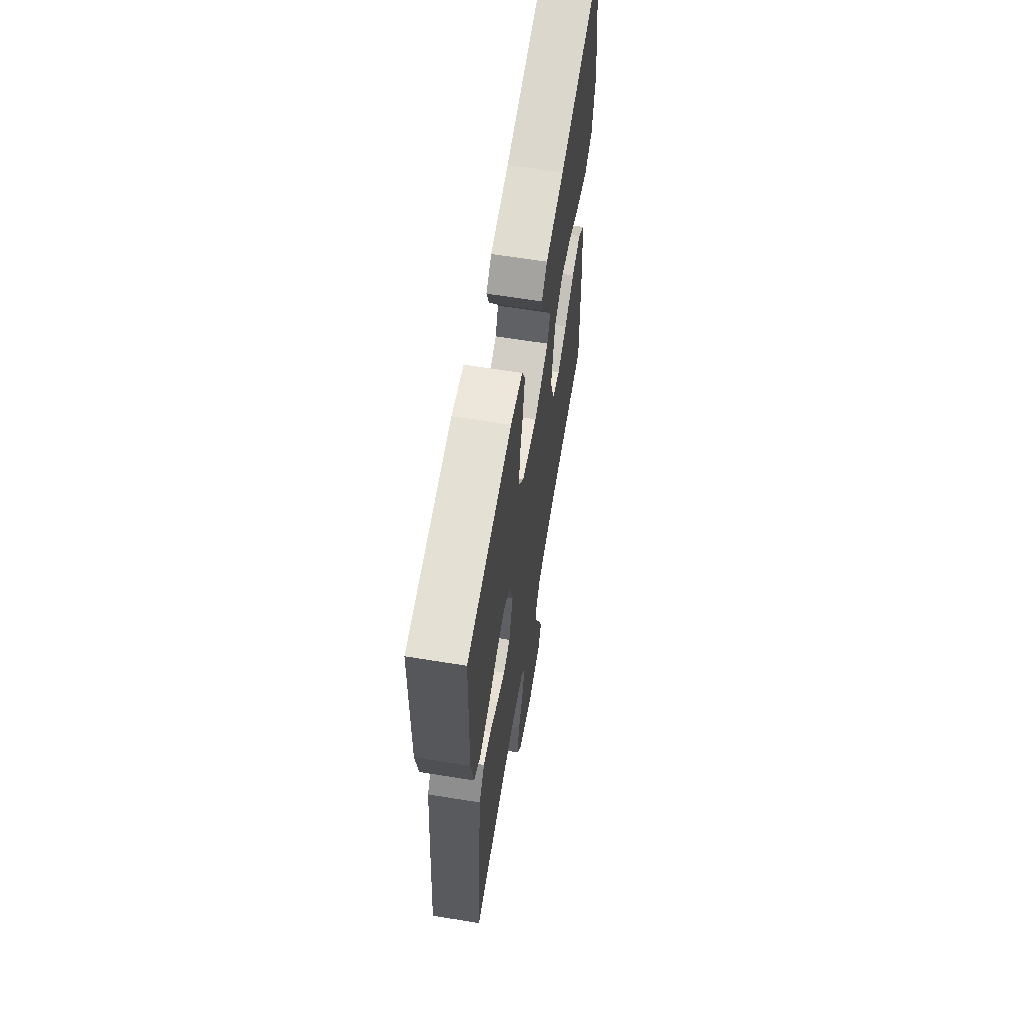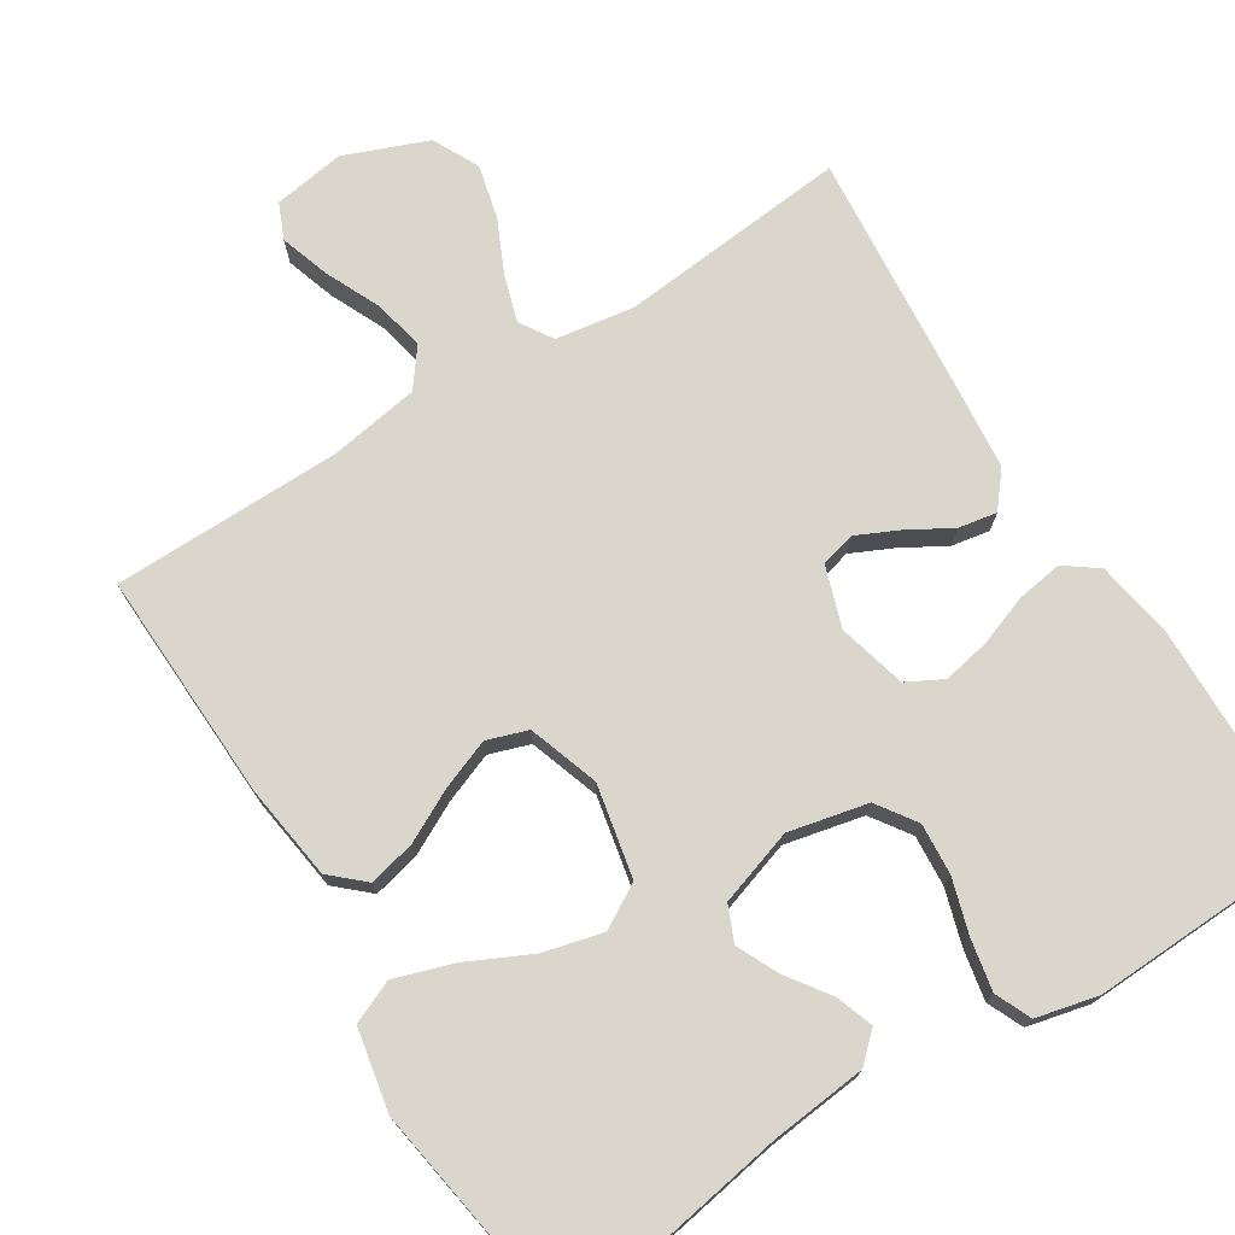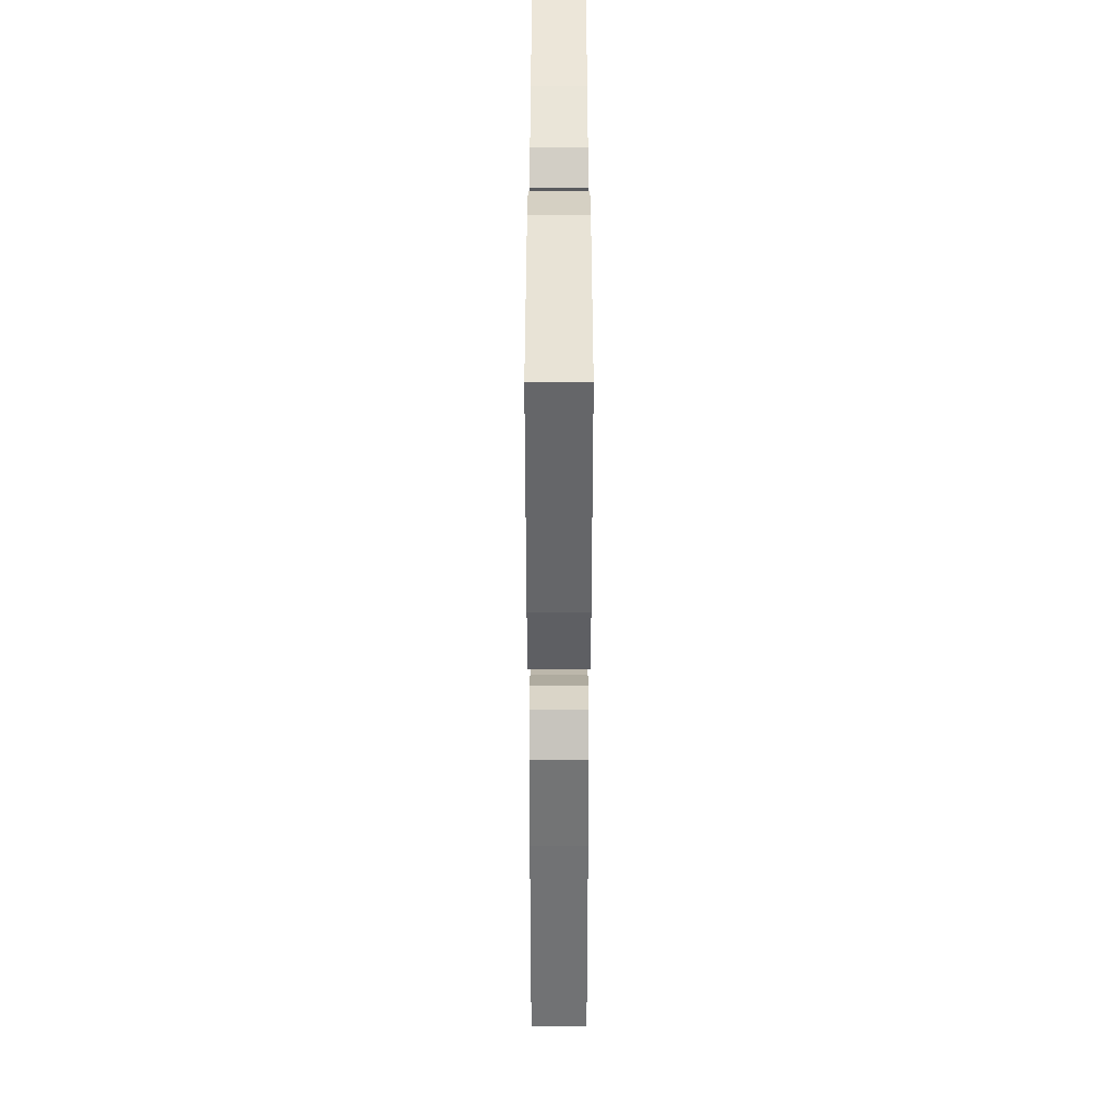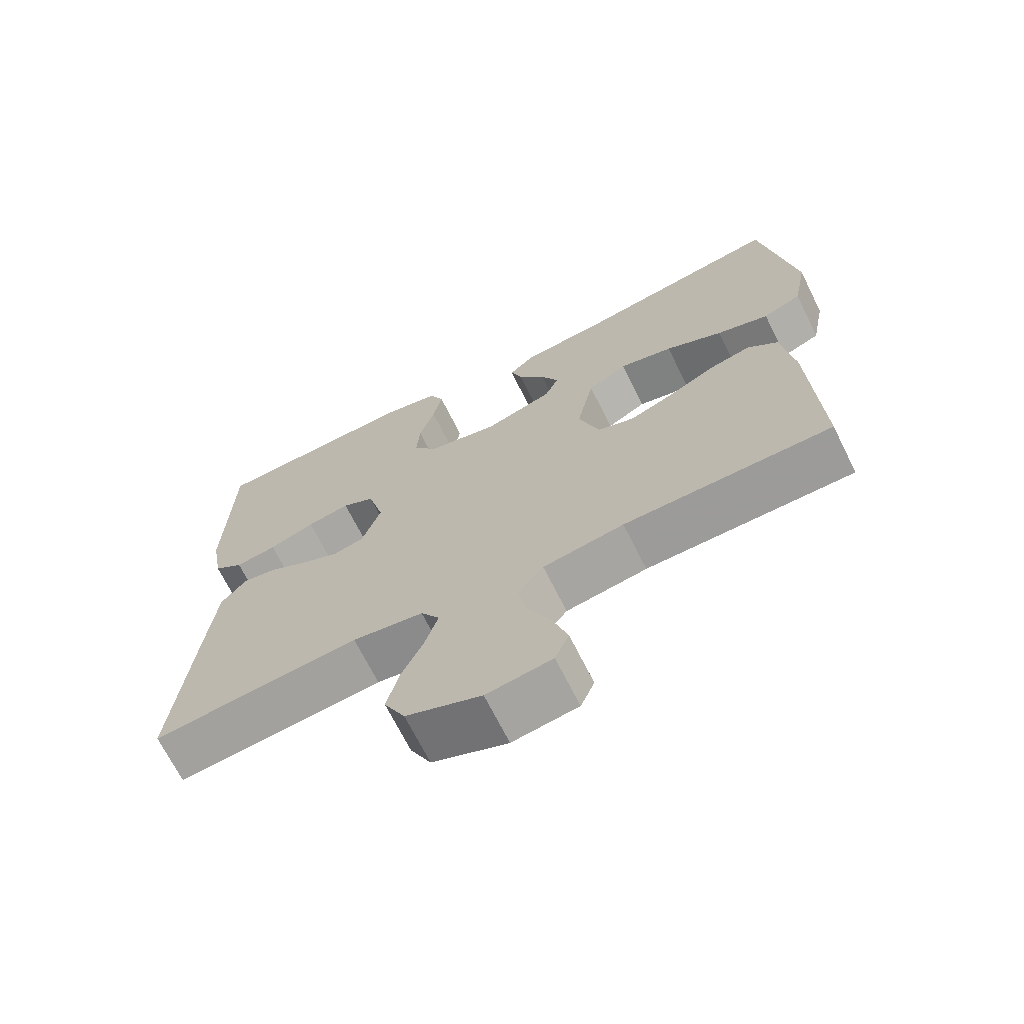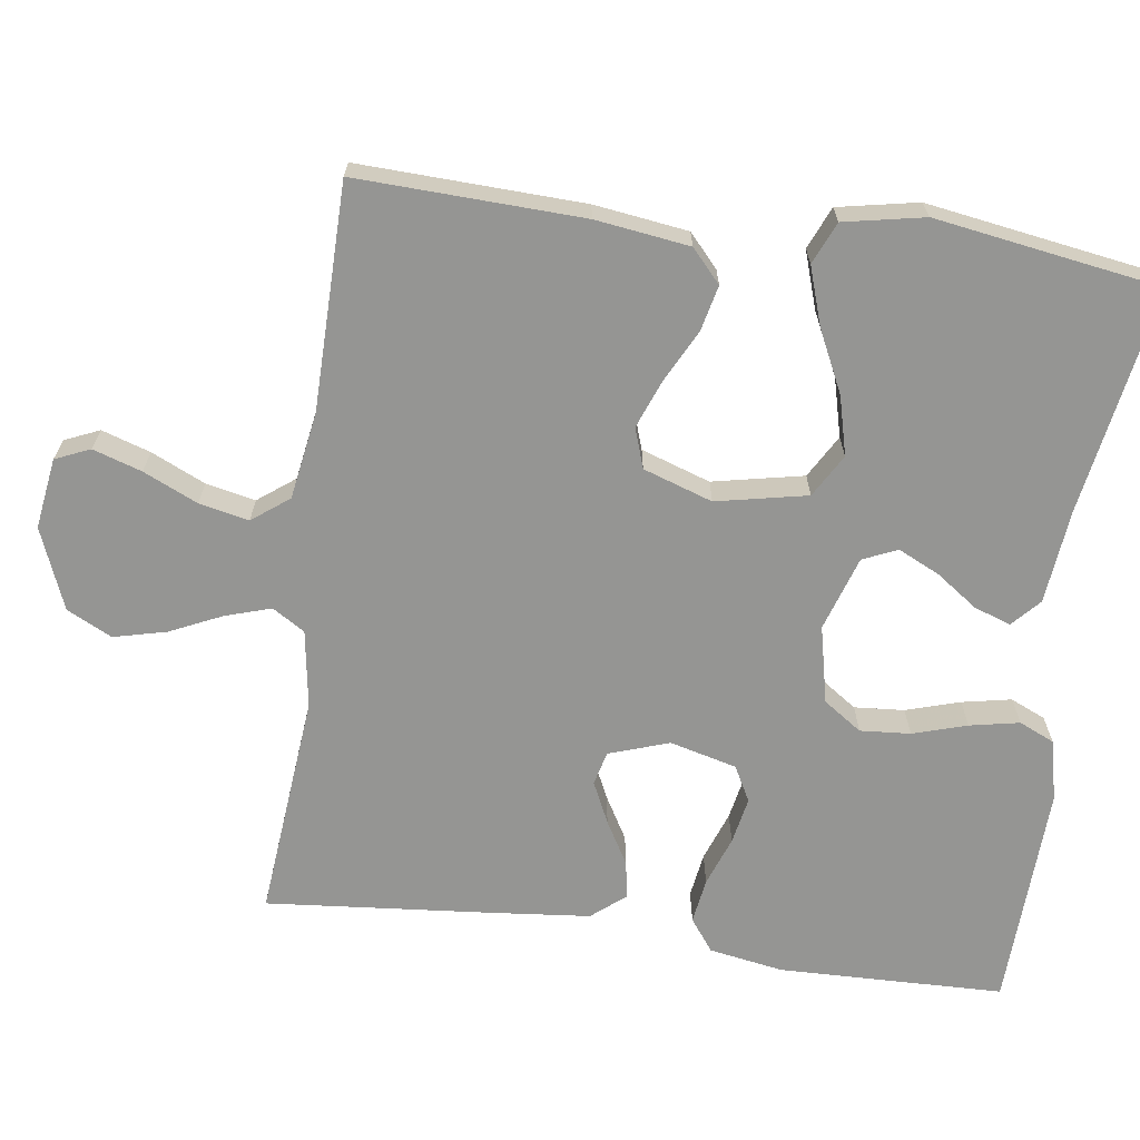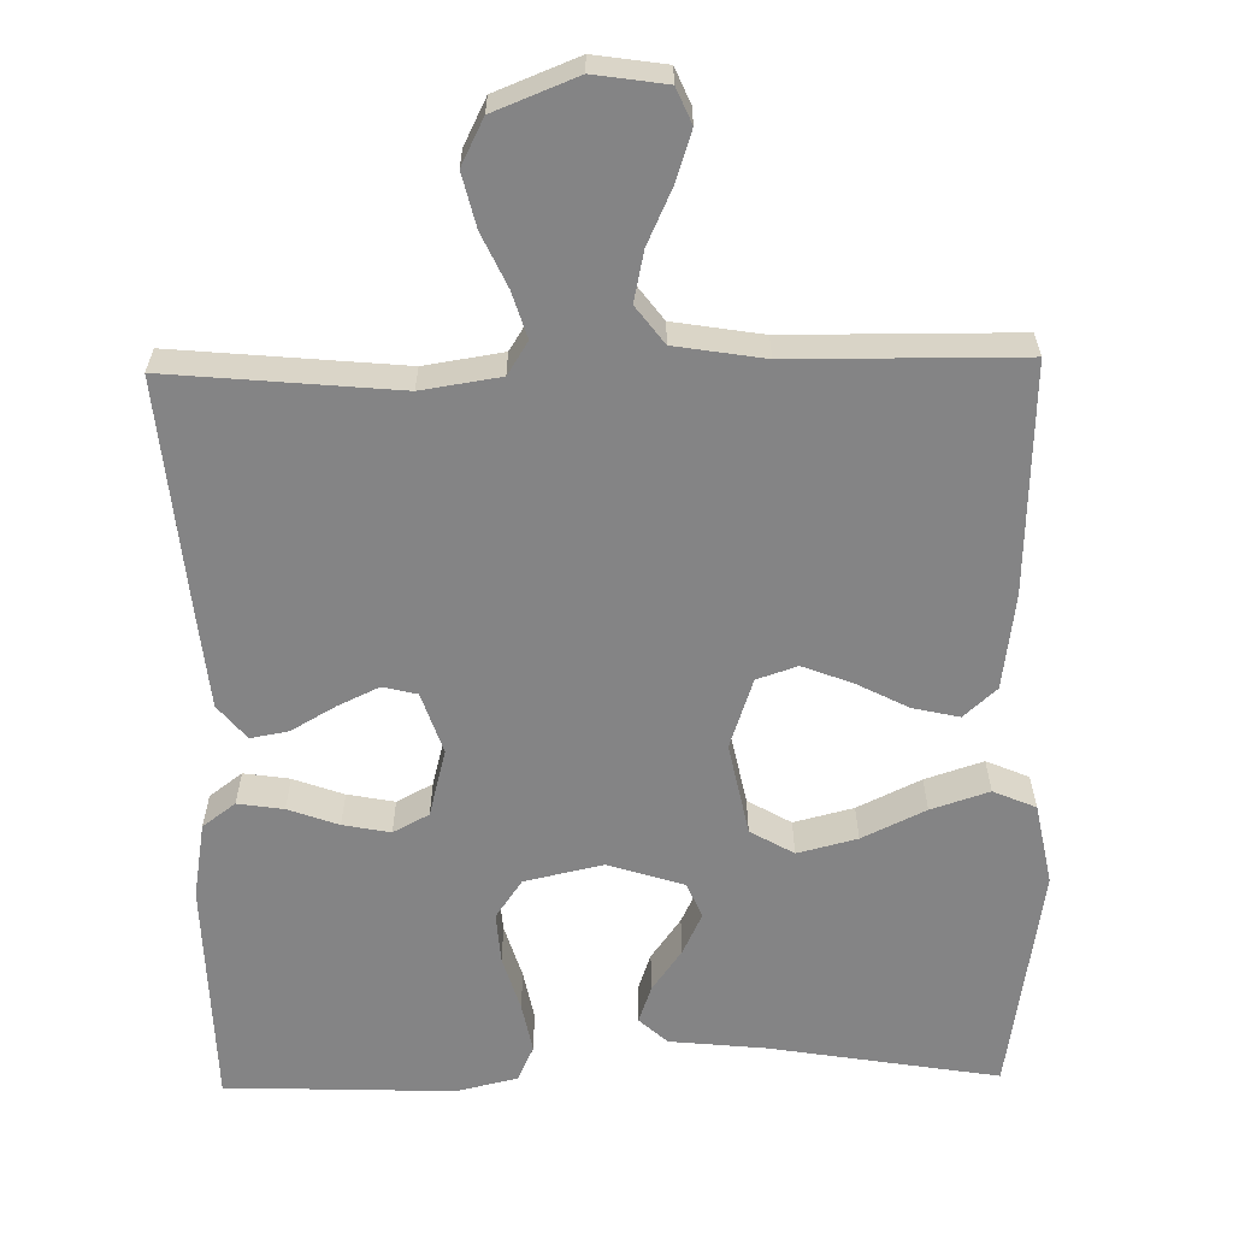
<metadata>
{"format":"obj","ext":"obj","renderer":"f3d","projection":"perspective","resolution":1024,"background":"white","views":[{"elev":63.5,"azim":99.3,"up":"+Z"},{"elev":73.8,"azim":-32.2,"up":"+Y"},{"elev":39.6,"azim":90.0,"up":"+Z"},{"elev":-69.3,"azim":-153.5,"up":"+Z"},{"elev":-67.3,"azim":-97.9,"up":"+Y"},{"elev":-61.5,"azim":-178.9,"up":"+Y"}]}
</metadata>
<code>
v -0.5 0.07 0.5
v -0.2 0.07 0.45
v -0.074 0.07 0.437
v -0.037 0.07 0.403
v -0.054 0.07 0.354
v -0.093 0.07 0.299
v -0.119 0.07 0.244
v -0.099 0.07 0.198
v 0 0.07 0.166
v 0.103 0.07 0.189
v 0.138 0.07 0.24
v 0.133 0.07 0.307
v 0.111 0.07 0.379
v 0.098 0.07 0.445
v 0.119 0.07 0.492
v 0.2 0.07 0.511
v 0.5 0.07 0.5
v 0.507 0.07 0.2
v 0.49 0.07 0.101
v 0.447 0.07 0.069
v 0.387 0.07 0.078
v 0.321 0.07 0.102
v 0.259 0.07 0.114
v 0.212 0.07 0.089
v 0.189 0.07 0
v 0.216 0.07 -0.08
v 0.261 0.07 -0.091
v 0.316 0.07 -0.065
v 0.373 0.07 -0.032
v 0.423 0.07 -0.023
v 0.46 0.07 -0.068
v 0.473 0.07 -0.2
v 0.5 0.07 -0.5
v 0.2 0.07 -0.472
v 0.097 0.07 -0.488
v 0.07 0.07 -0.531
v 0.089 0.07 -0.592
v 0.121 0.07 -0.661
v 0.138 0.07 -0.731
v 0.108 0.07 -0.791
v 0 0.07 -0.834
v -0.094 0.07 -0.82
v -0.114 0.07 -0.774
v -0.093 0.07 -0.709
v -0.06 0.07 -0.637
v -0.046 0.07 -0.571
v -0.083 0.07 -0.522
v -0.2 0.07 -0.503
v -0.5 0.07 -0.5
v -0.489 0.07 -0.2
v -0.472 0.07 -0.075
v -0.429 0.07 -0.036
v -0.368 0.07 -0.05
v -0.3 0.07 -0.085
v -0.235 0.07 -0.11
v -0.182 0.07 -0.092
v -0.151 0.07 0
v -0.176 0.07 0.121
v -0.233 0.07 0.154
v -0.311 0.07 0.134
v -0.394 0.07 0.094
v -0.47 0.07 0.069
v -0.526 0.07 0.093
v -0.547 0.07 0.2
v -0.5 0 0.5
v -0.2 0 0.45
v -0.074 0 0.437
v -0.037 0 0.403
v -0.054 0 0.354
v -0.093 0 0.299
v -0.119 0 0.244
v -0.099 0 0.198
v 0 0 0.166
v 0.103 0 0.189
v 0.138 0 0.24
v 0.133 0 0.307
v 0.111 0 0.379
v 0.098 0 0.445
v 0.119 0 0.492
v 0.2 0 0.511
v 0.5 0 0.5
v 0.507 0 0.2
v 0.49 0 0.101
v 0.447 0 0.069
v 0.387 0 0.078
v 0.321 0 0.102
v 0.259 0 0.114
v 0.212 0 0.089
v 0.189 0 0
v 0.216 0 -0.08
v 0.261 0 -0.091
v 0.316 0 -0.065
v 0.373 0 -0.032
v 0.423 0 -0.023
v 0.46 0 -0.068
v 0.473 0 -0.2
v 0.5 0 -0.5
v 0.2 0 -0.472
v 0.097 0 -0.488
v 0.07 0 -0.531
v 0.089 0 -0.592
v 0.121 0 -0.661
v 0.138 0 -0.731
v 0.108 0 -0.791
v 0 0 -0.834
v -0.094 0 -0.82
v -0.114 0 -0.774
v -0.093 0 -0.709
v -0.06 0 -0.637
v -0.046 0 -0.571
v -0.083 0 -0.522
v -0.2 0 -0.503
v -0.5 0 -0.5
v -0.489 0 -0.2
v -0.472 0 -0.075
v -0.429 0 -0.036
v -0.368 0 -0.05
v -0.3 0 -0.085
v -0.235 0 -0.11
v -0.182 0 -0.092
v -0.151 0 0
v -0.176 0 0.121
v -0.233 0 0.154
v -0.311 0 0.134
v -0.394 0 0.094
v -0.47 0 0.069
v -0.526 0 0.093
v -0.547 0 0.2
f 63 64 1 2
f 60 61 62 63
f 59 60 63 2
f 58 59 2 3
f 51 52 53 54
f 51 54 55
f 48 49 50 51
f 47 48 51 55
f 46 47 55 56
f 42 43 44 45
f 42 45 46
f 41 42 46
f 40 41 46
f 37 38 39 40
f 36 37 40 46
f 35 36 46 56
f 31 32 33 34
f 28 29 30 31
f 27 28 31 34
f 26 27 34 35
f 19 20 21 22
f 19 22 23
f 18 19 23
f 17 18 23
f 16 17 23 24
f 12 13 14 15
f 12 15 16 24
f 3 4 5 6
f 3 6 7
f 58 3 7
f 57 58 7 8
f 26 35 56 57
f 25 26 57 8
f 11 12 24 25
f 10 11 25
f 9 10 25
f 8 9 25
f 66 65 128 127
f 127 126 125 124
f 66 127 124 123
f 67 66 123 122
f 118 117 116 115
f 119 118 115
f 115 114 113 112
f 119 115 112 111
f 120 119 111 110
f 109 108 107 106
f 110 109 106
f 110 106 105
f 110 105 104
f 104 103 102 101
f 110 104 101 100
f 120 110 100 99
f 98 97 96 95
f 95 94 93 92
f 98 95 92 91
f 99 98 91 90
f 86 85 84 83
f 87 86 83
f 87 83 82
f 87 82 81
f 88 87 81 80
f 79 78 77 76
f 88 80 79 76
f 70 69 68 67
f 71 70 67
f 71 67 122
f 72 71 122 121
f 121 120 99 90
f 72 121 90 89
f 89 88 76 75
f 89 75 74
f 89 74 73
f 89 73 72
f 1 65 66 2
f 2 66 67 3
f 3 67 68 4
f 4 68 69 5
f 5 69 70 6
f 6 70 71 7
f 7 71 72 8
f 8 72 73 9
f 9 73 74 10
f 10 74 75 11
f 11 75 76 12
f 12 76 77 13
f 13 77 78 14
f 14 78 79 15
f 15 79 80 16
f 16 80 81 17
f 17 81 82 18
f 18 82 83 19
f 19 83 84 20
f 20 84 85 21
f 21 85 86 22
f 22 86 87 23
f 23 87 88 24
f 24 88 89 25
f 25 89 90 26
f 26 90 91 27
f 27 91 92 28
f 28 92 93 29
f 29 93 94 30
f 30 94 95 31
f 31 95 96 32
f 32 96 97 33
f 33 97 98 34
f 34 98 99 35
f 35 99 100 36
f 36 100 101 37
f 37 101 102 38
f 38 102 103 39
f 39 103 104 40
f 40 104 105 41
f 41 105 106 42
f 42 106 107 43
f 43 107 108 44
f 44 108 109 45
f 45 109 110 46
f 46 110 111 47
f 47 111 112 48
f 48 112 113 49
f 49 113 114 50
f 50 114 115 51
f 51 115 116 52
f 52 116 117 53
f 53 117 118 54
f 54 118 119 55
f 55 119 120 56
f 56 120 121 57
f 57 121 122 58
f 58 122 123 59
f 59 123 124 60
f 60 124 125 61
f 61 125 126 62
f 62 126 127 63
f 63 127 128 64
f 64 128 65 1

</code>
